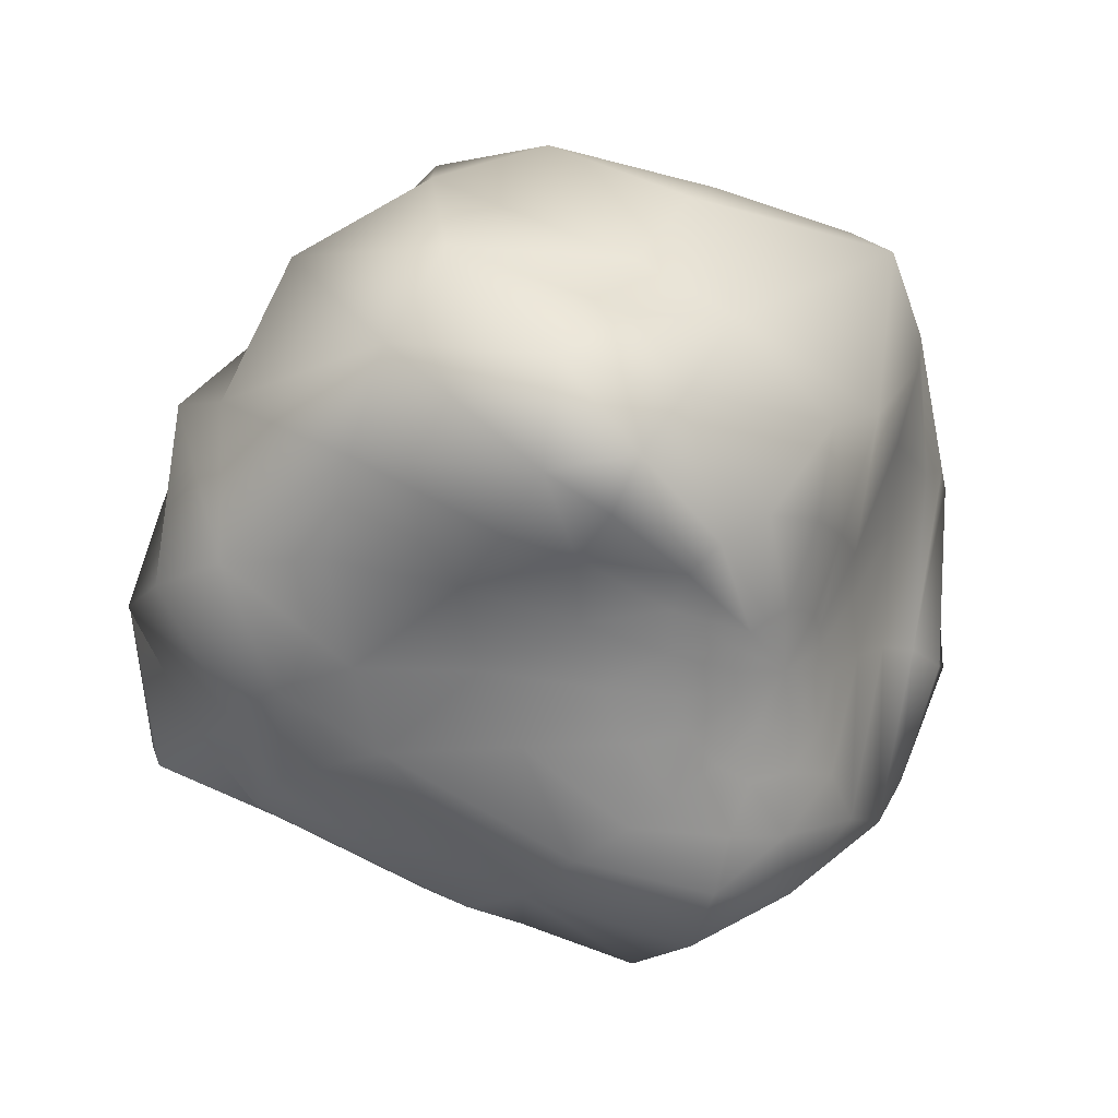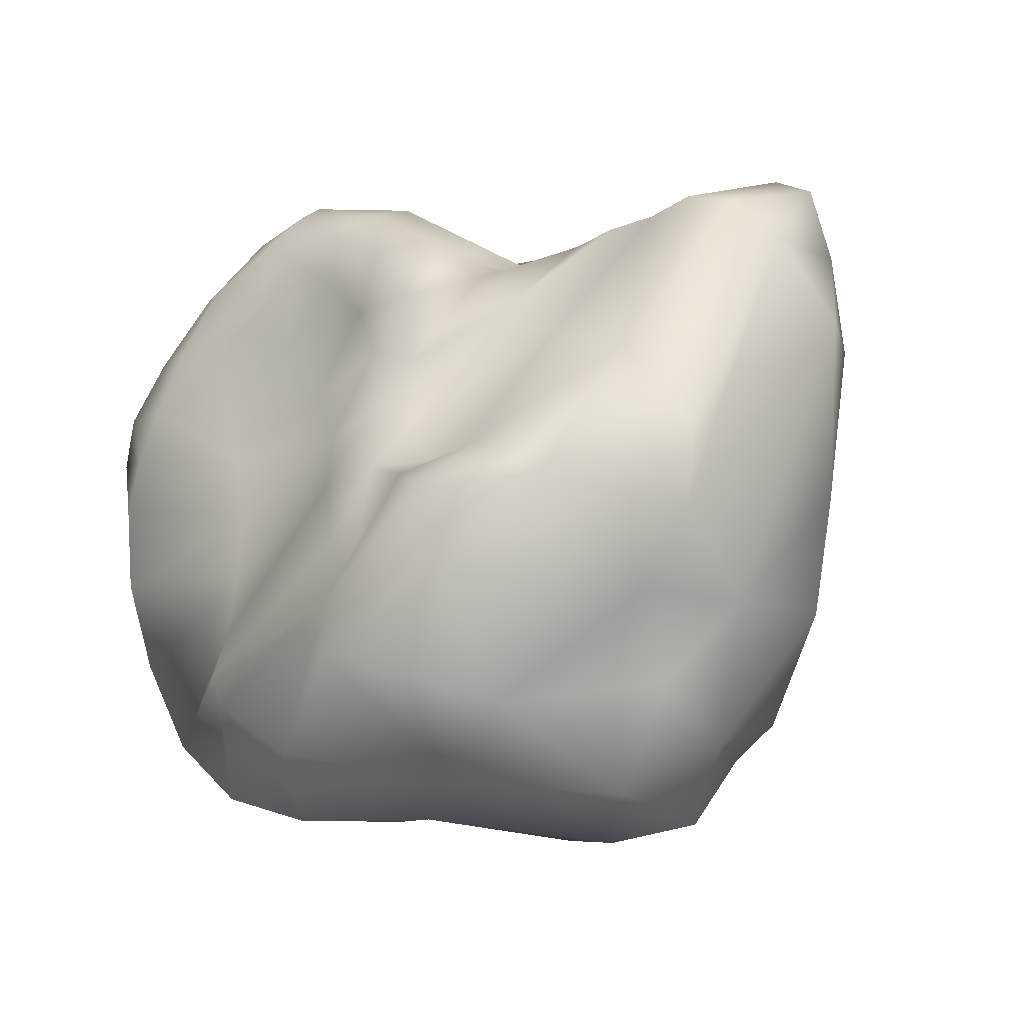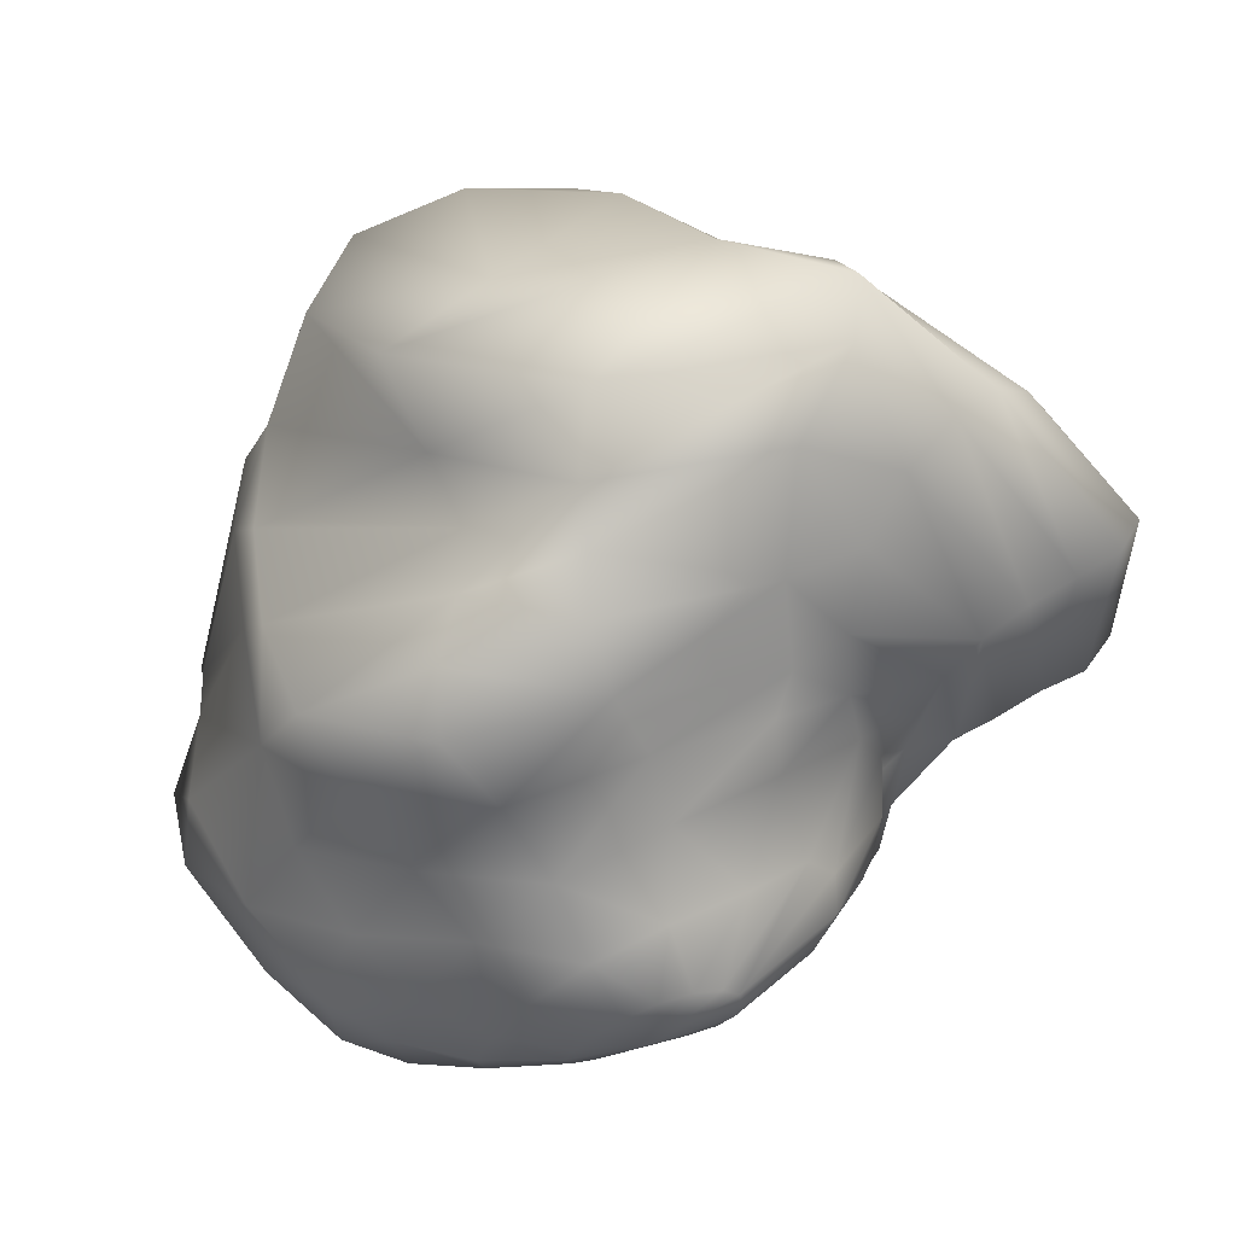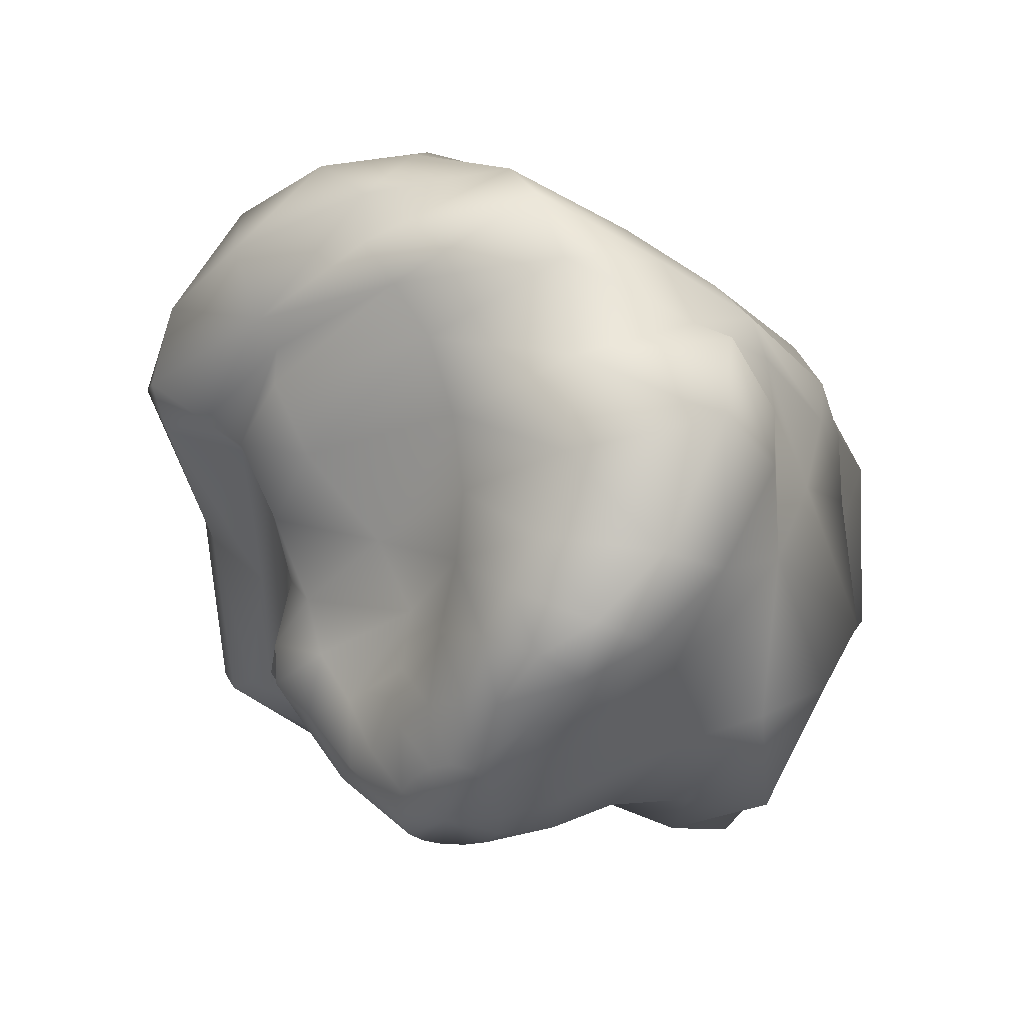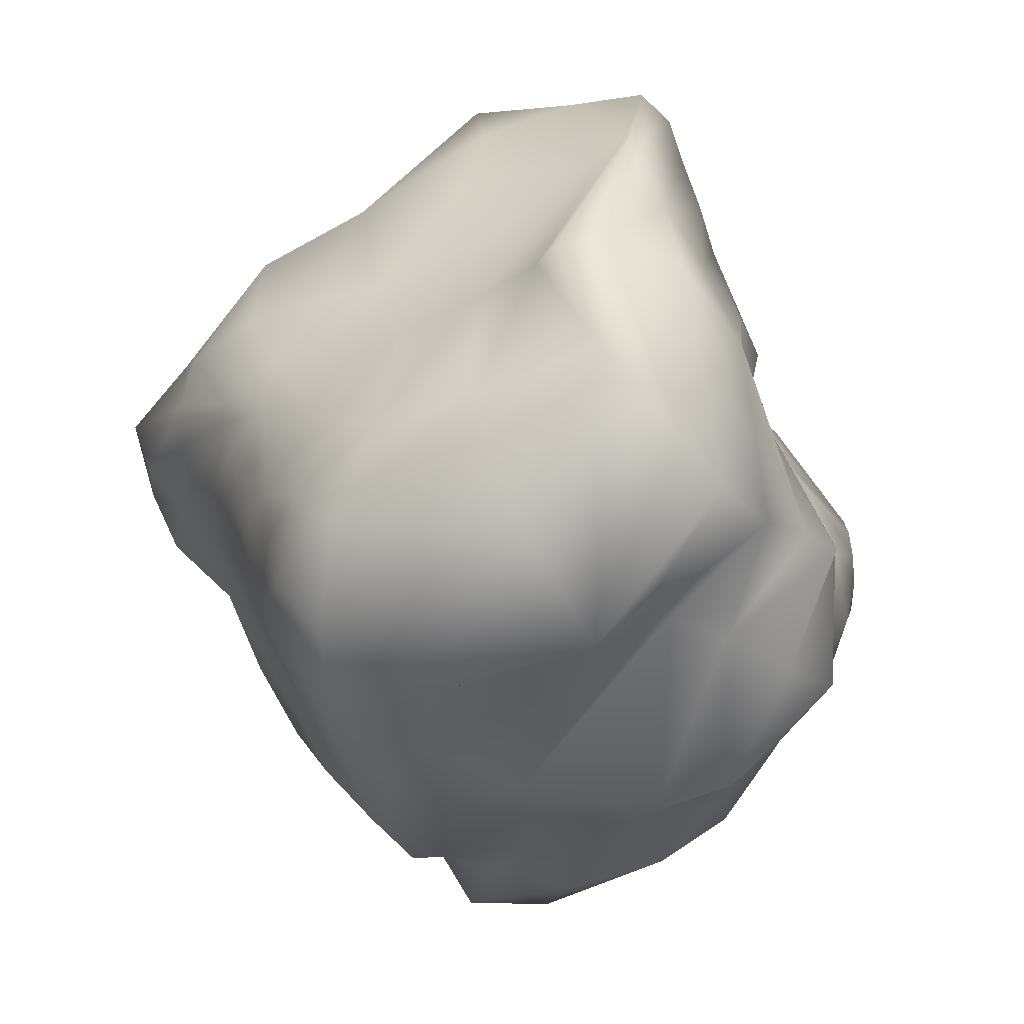
<metadata>
{"format":"obj","ext":"obj","renderer":"f3d","projection":"perspective","resolution":1024,"background":"white","views":[{"elev":3.5,"azim":156.0,"up":"+Z"},{"elev":67.7,"azim":139.9,"up":"+Z"},{"elev":-38.1,"azim":-133.0,"up":"+Y"},{"elev":-37.9,"azim":88.3,"up":"+Y"},{"elev":-54.7,"azim":-109.4,"up":"+Z"}]}
</metadata>
<code>
v 1.172 -1.041 -0.4161
v 1.161 -0.9047 -0.1349
v 1.496 -0.4325 -0.8373
v 1.48 -0.5767 -0.3048
v 1.557 -0.1368 -0.8694
v 1.57 0.6286 -0.1242
v 1.363 0.5422 -0.5467
v 1.3 0.8674 -0.1088
v 1.163 0.737 -0.4669
v 0.5873 1.238 -0.3036
v 0.2587 1.263 -0.5474
v 0.01223 1.253 -0.6057
v 0.05394 1.28 -0.5403
v 0.8219 0.9784 -0.4686
v 0.4954 1.178 -0.5181
v 1.029 0.6442 -0.7624
v 0.6693 0.9579 -0.7224
v 1.437 0.3209 -0.6594
v 1.31 0.1793 -0.9775
v 1.452 0.02115 -0.7583
v 1.17 -0.1245 -1.056
v 1.288 -0.8389 -0.6366
v 1.113 -0.7731 -0.8539
v 1.06 -1.101 -0.2353
v 0.8472 -1.157 -0.1039
v 0.7753 -1.2 -0.2065
v 0.5593 -1.226 -0.01535
v 0.5233 -1.251 -0.06932
v 0.6022 -1.224 -0.2871
v 0.9564 -1.127 -0.381
v 1.029 -1.024 -0.6065
v 1.215 -0.4132 -1.034
v 0.7721 -0.4679 -1.092
v 0.7283 -0.1099 -1.222
v 1.206 0.08079 -1.036
v 0.7146 0.2165 -1.301
v 0.5576 0.7167 -1.253
v 1.273 0.3636 -0.8615
v 0.2145 1.154 -0.8871
v 0.3845 1.159 -0.7057
v 0.1861 1.227 -0.6776
v -0.1183 1.209 -0.6697
v -0.1353 1.256 -0.4813
v 0.0825 1.201 -0.7859
v -0.04694 1.23 -0.6525
v 0.005239 1.14 -1.031
v 0.3326 1.068 -0.9917
v 0.4589 0.9172 -1.116
v 0.03145 0.9159 -1.431
v 0.03037 1.08 -1.229
v 0.05852 0.5186 -1.563
v 0.4181 0.3914 -1.418
v 0.6483 0.4511 -1.331
v 0.3294 -0.4376 -1.433
v 0.7804 -0.963 -0.6993
v 0.8027 -0.7403 -0.9162
v 0.3731 -1.227 -0.3348
v 0.7264 -1.119 -0.4821
v 0.3303 -1.274 -0.1305
v 0.4409 -1.268 -0.1093
v 0.2119 -1.27 -0.1268
v 0.3887 -1.106 -0.5494
v 0.3782 -0.9749 -0.7944
v 0.3535 -0.8549 -1.058
v 0.3131 -0.6996 -1.296
v -0.17 -0.7407 -1.186
v 0.4723 0.02713 -1.394
v -0.2296 -0.2637 -1.156
v -0.259 -0.09937 -1.326
v -0.5325 0.3856 -1.339
v -0.3075 0.9779 -1.271
v -0.05374 1.177 -0.85
v -0.3397 1.11 -0.7079
v -0.1922 1.19 -0.6497
v -0.2055 1.149 -0.8326
v -0.223 1.107 -1.048
v -0.3438 0.06555 -1.586
v -0.2069 -0.4884 -1.152
v -0.6092 -0.747 -1.024
v -0.687 -0.5943 -1.099
v -0.02862 -0.9707 -0.8191
v -0.112 -0.9373 -1.116
v -0.3259 -0.7991 -0.5213
v 0.06157 -1.054 -0.5318
v -0.04625 -1.09 -0.1821
v 0.1407 -1.198 -0.3205
v 0.03335 -1.211 -0.008916
v 0.1084 -1.244 -0.08194
v -0.1921 -0.8761 -0.3125
v -0.3502 -0.6444 -0.01973
v -0.4814 -0.8221 -0.8057
v -0.7874 -0.3795 -0.4266
v -0.7335 -0.4218 -1.175
v -0.8675 -0.2014 -1.257
v -1.128 0.3281 -1.024
v -0.8311 0.6779 -1.102
v -0.851 0.6654 -0.4819
v -0.5645 0.9456 -1.036
v -0.6256 0.8773 -0.4863
v -0.4265 1.051 -0.861
v -0.2559 1.173 -0.5929
v -0.2981 1.162 -0.512
v -0.3138 1.164 -0.4272
v -0.442 1.049 -0.5029
v -1.227 0.3346 0.1122
v -1.184 0.504 -0.5779
v -1.061 0.5236 -0.5117
v -1.289 0.3616 -0.5996
v -1.323 0.2255 -0.0492
v -1.284 0.07547 -0.6303
v -1.126 -0.09058 -0.2582
v -1.088 -0.2178 -0.6711
v -0.5951 -0.4856 -0.2055
v -0.7908 -0.4465 -0.1735
v -0.517 -0.6134 -0.2008
v -0.3954 -0.3771 0.2969
v -0.1687 -0.9382 0.02819
v 0.2681 -1.25 0.0567
v -0.006297 -1.187 0.06848
v -0.2099 -0.7595 0.2398
v -0.6241 -0.4812 0.005116
v -0.5282 -0.2729 0.4353
v -0.7326 -0.3145 0.3149
v -0.8905 -0.2652 0.3107
v -0.9735 -0.2931 -0.2808
v -1.247 0.1025 -0.1641
v -1.27 0.1631 0.6507
v -1.349 0.2697 0.05694
v -1.337 0.2647 0.1311
v -0.9735 0.6943 0.509
v -0.9275 0.5954 -0.06612
v -0.8548 0.7494 0.2383
v -0.5574 0.9716 -0.1261
v -0.5609 0.9468 -0.2829
v -0.3007 1.186 -0.3562
v -0.5986 1.05 0.3425
v -0.4091 1.14 -0.05404
v -0.8661 0.6912 0.9057
v -0.9029 0.3419 0.9892
v -1.151 0.4103 0.6226
v -1.223 0.0338 0.5985
v -1.015 -0.1641 0.3913
v -1.123 -0.05772 0.5025
v -0.2938 -0.1838 0.6361
v -0.2204 -0.2522 0.5952
v -0.2081 -0.7474 0.3573
v -0.3298 -0.3235 0.4658
v -0.1517 -0.8406 0.4198
v -0.006473 -1.174 0.1382
v 0.03206 -1.171 0.19
v -0.02615 -0.9081 0.4385
v -0.2293 -0.4517 0.5668
v -0.4452 -0.2005 0.6929
v -0.5579 -0.1469 0.7651
v -0.1119 0.04553 0.7926
v -0.6675 -0.05645 0.8585
v -0.2061 0.3133 1.007
v -0.7904 -0.004055 0.9374
v -0.8699 0.1181 0.9845
v -0.1483 0.7307 1.105
v 0.04466 0.9197 1.058
v 0.01932 1.201 0.6591
v -0.2024 1.351 0.00734
v -0.2559 1.23 -0.31
v -0.1834 1.287 -0.2826
v -0.09612 1.335 -0.2807
v -0.2675 1.335 0.3196
v 0.2834 1.004 0.846
v 0.3976 0.5686 1.242
v -0.07987 -0.1741 0.7076
v -0.06555 -0.4202 0.7292
v -0.0775 -0.3255 0.7096
v -0.05399 -0.4692 0.7023
v 0.1638 -0.4507 0.7017
v 0.08759 -0.7076 0.57
v 0.1025 -0.5826 0.6935
v -0.07705 -0.5905 0.6261
v 0.1238 -0.9541 0.4055
v 0.1018 -1.166 0.2235
v 0.289 -1.151 0.2164
v 0.1911 -1.155 0.2355
v 0.2815 -0.9799 0.3302
v 0.2718 -0.7656 0.4162
v 0.362 -0.3894 0.5786
v 0.2926 -0.2545 0.647
v 0.4857 -0.02633 0.7347
v 0.6859 0.1818 0.9751
v 0.5229 0.1776 0.8459
v 0.4702 0.3104 1.14
v 0.9381 0.9971 0.8772
v 0.4087 1.254 0.664
v 0.752 1.434 0.5325
v 0.3422 1.495 0.4189
v 0.223 1.496 -0.04868
v 0.05122 1.495 0.0334
v -0.01678 1.356 -0.305
v 0.563 1.623 0.2334
v 1.159 1.04 0.5707
v 1.274 0.488 0.8561
v 0.8307 0.603 1.117
v 1.119 0.3002 0.7593
v 0.7102 0.3329 1.18
v 0.7116 0.04889 0.8318
v 0.5529 -0.1699 0.6998
v 0.9635 0.1278 0.7025
v 0.286 -0.5746 0.5243
v 0.4931 -0.7743 0.2252
v 0.3881 -1.156 0.1731
v 0.4571 -0.9868 0.2297
v 0.6388 -1.02 0.1268
v 0.7787 -0.8089 0.0935
v 0.5253 -0.55 0.199
v 0.635 -0.3187 0.3214
v 1.03 -0.3991 0.02172
v 0.8303 -0.08831 0.5791
v 1.391 -0.01394 0.1486
v 0.9985 0.2681 0.7001
v 1.524 0.1072 0.2705
v 1.265 1.003 0.2208
v 0.8182 1.477 0.1816
v 0.6135 1.531 0.04777
v 0.3115 1.445 -0.147
v 0.335 1.378 -0.2634
v 0.07308 1.337 -0.3988
v 0.04245 1.355 -0.3434
v 0.07535 1.31 -0.4676
v 0.3079 1.312 -0.4066
v 0.6541 1.364 -0.09125
v 0.8887 1.338 -0.01796
v 0.9255 1.095 -0.1897
v 1.529 0.5309 0.387
v 1.708 0.3746 -0.2102
v 1.587 0.2421 0.375
v 1.615 -0.2787 -0.3379
v 1.716 0.06716 -0.3013
v 1.206 -0.2018 0.06156
v 0.9001 -0.5959 0.04121
v 1.31 -0.7993 -0.2206
v 1.001 -0.9826 -0.04917
v 0.7902 -1.091 0.0143
v 0.4772 -1.173 0.1141
v 0.5404 -1.198 0.048
f 118 27 242
f 226 13 43
f 13 12 43
f 118 28 27
f 118 60 28
f 12 45 43
f 45 42 43
f 118 59 60
f 118 61 59
f 42 74 43
f 74 101 43
f 118 88 61
f 118 87 88
f 101 102 43
f 102 103 43
f 118 119 87
f 118 149 119
f 103 135 43
f 135 164 43
f 118 150 149
f 118 179 150
f 164 165 43
f 165 166 43
f 118 181 179
f 118 180 181
f 166 196 43
f 196 225 43
f 118 208 180
f 118 241 208
f 225 224 43
f 224 226 43
f 118 242 241
f 241 242 210
f 242 240 210
f 210 240 211
f 240 239 211
f 211 239 237
f 239 2 237
f 237 2 238
f 237 238 214
f 214 238 4
f 214 4 236
f 236 4 234
f 236 234 216
f 216 234 235
f 216 235 218
f 218 235 232
f 218 232 233
f 233 232 6
f 233 6 231
f 231 6 219
f 6 8 219
f 219 8 230
f 219 230 229
f 229 230 228
f 230 10 228
f 228 10 223
f 10 227 223
f 226 224 227
f 224 223 227
f 222 223 225
f 223 224 225
f 221 228 222
f 228 223 222
f 220 229 228
f 220 228 221
f 198 219 220
f 219 229 220
f 199 231 198
f 231 219 198
f 201 233 231
f 201 231 199
f 217 218 201
f 218 233 201
f 205 216 218
f 205 218 217
f 215 236 216
f 215 216 205
f 213 214 236
f 213 236 215
f 212 237 213
f 237 214 213
f 207 211 212
f 211 237 212
f 209 210 207
f 210 211 207
f 208 241 209
f 241 210 209
f 180 208 209
f 180 209 182
f 182 209 207
f 182 207 183
f 183 207 212
f 183 212 206
f 206 212 184
f 212 213 184
f 184 213 204
f 213 215 204
f 204 215 203
f 215 205 203
f 203 205 217
f 203 217 187
f 187 217 201
f 187 201 202
f 202 201 200
f 201 199 200
f 200 199 190
f 199 198 190
f 190 198 192
f 198 220 192
f 192 220 197
f 220 221 197
f 197 221 194
f 221 222 194
f 194 222 225
f 194 225 196
f 195 194 196
f 195 196 166
f 193 197 194
f 193 194 195
f 191 192 193
f 192 197 193
f 168 190 191
f 190 192 191
f 169 200 168
f 200 190 168
f 189 202 169
f 202 200 169
f 188 187 189
f 187 202 189
f 186 203 188
f 203 187 188
f 185 204 186
f 204 203 186
f 174 184 185
f 184 204 185
f 176 206 174
f 206 184 174
f 175 183 206
f 175 206 176
f 178 182 183
f 178 183 175
f 181 180 182
f 181 182 178
f 179 181 178
f 179 178 151
f 151 178 175
f 151 175 177
f 177 175 176
f 177 176 173
f 173 176 174
f 173 174 171
f 171 174 172
f 174 185 172
f 172 185 170
f 185 186 170
f 170 186 155
f 186 188 155
f 155 188 189
f 155 189 157
f 157 189 169
f 157 169 160
f 160 169 161
f 169 168 161
f 161 168 162
f 168 191 162
f 162 191 193
f 162 193 167
f 167 193 195
f 167 195 163
f 163 195 166
f 163 166 165
f 137 163 164
f 163 165 164
f 136 167 137
f 167 163 137
f 138 162 136
f 162 167 136
f 139 161 138
f 161 162 138
f 159 160 139
f 160 161 139
f 158 157 159
f 157 160 159
f 156 155 157
f 156 157 158
f 154 170 155
f 154 155 156
f 153 172 170
f 153 170 154
f 144 171 172
f 144 172 153
f 145 173 171
f 145 171 144
f 152 177 173
f 152 173 145
f 148 151 177
f 148 177 152
f 150 179 151
f 150 151 148
f 149 150 148
f 149 148 146
f 146 148 152
f 146 152 147
f 147 152 145
f 147 145 122
f 122 145 144
f 122 144 123
f 123 144 153
f 123 153 124
f 124 153 154
f 124 154 142
f 142 154 156
f 142 156 143
f 143 156 158
f 143 158 141
f 141 158 159
f 141 159 127
f 127 159 139
f 127 139 140
f 140 139 138
f 140 138 130
f 130 138 136
f 130 136 132
f 132 136 133
f 136 137 133
f 133 137 135
f 137 164 135
f 134 133 135
f 134 135 103
f 131 132 133
f 131 133 134
f 105 130 132
f 105 132 131
f 129 140 105
f 140 130 105
f 128 127 129
f 127 140 129
f 109 141 128
f 141 127 128
f 126 143 109
f 143 141 109
f 111 142 126
f 142 143 126
f 125 124 111
f 124 142 111
f 114 123 124
f 114 124 125
f 121 122 123
f 121 123 114
f 116 147 122
f 116 122 121
f 120 146 116
f 146 147 116
f 119 149 120
f 149 146 120
f 87 119 117
f 119 120 117
f 117 120 90
f 120 116 90
f 90 116 121
f 90 121 115
f 115 121 113
f 121 114 113
f 113 114 92
f 114 125 92
f 92 125 112
f 125 111 112
f 112 111 110
f 111 126 110
f 110 126 108
f 126 109 108
f 108 109 106
f 109 128 106
f 106 128 107
f 128 129 107
f 107 129 105
f 107 105 97
f 97 105 131
f 97 131 99
f 99 131 134
f 99 134 104
f 104 134 103
f 104 103 102
f 73 104 102
f 73 102 101
f 100 99 104
f 100 104 73
f 98 97 99
f 98 99 100
f 96 107 97
f 96 97 98
f 95 106 107
f 95 107 96
f 94 108 95
f 108 106 95
f 93 110 94
f 110 108 94
f 80 112 93
f 112 110 93
f 79 92 80
f 92 112 80
f 91 113 92
f 91 92 79
f 83 115 113
f 83 113 91
f 89 90 115
f 89 115 83
f 85 117 89
f 117 90 89
f 88 87 85
f 87 117 85
f 61 88 86
f 88 85 86
f 86 85 84
f 85 89 84
f 84 89 83
f 84 83 81
f 81 83 91
f 81 91 82
f 82 91 66
f 91 79 66
f 66 79 78
f 79 80 78
f 78 80 93
f 78 93 68
f 68 93 69
f 93 94 69
f 69 94 77
f 94 95 77
f 77 95 70
f 95 96 70
f 70 96 71
f 96 98 71
f 71 98 76
f 98 100 76
f 76 100 75
f 100 73 75
f 75 73 74
f 73 101 74
f 72 75 42
f 75 74 42
f 46 76 72
f 76 75 72
f 50 71 76
f 50 76 46
f 49 70 71
f 49 71 50
f 51 77 70
f 51 70 49
f 52 69 51
f 69 77 51
f 67 68 69
f 67 69 52
f 54 78 68
f 54 68 67
f 65 66 78
f 65 78 54
f 64 82 65
f 82 66 65
f 63 81 64
f 81 82 64
f 62 84 63
f 84 81 63
f 57 86 62
f 86 84 62
f 59 61 57
f 61 86 57
f 60 59 57
f 60 57 29
f 29 57 62
f 29 62 58
f 58 62 55
f 62 63 55
f 55 63 56
f 63 64 56
f 56 64 33
f 64 65 33
f 33 65 54
f 33 54 34
f 34 54 67
f 34 67 36
f 36 67 52
f 36 52 53
f 53 52 37
f 52 51 37
f 37 51 49
f 37 49 48
f 48 49 50
f 48 50 47
f 47 50 46
f 47 46 39
f 39 46 44
f 46 72 44
f 44 72 45
f 72 42 45
f 41 44 12
f 44 45 12
f 40 39 41
f 39 44 41
f 17 47 40
f 47 39 40
f 16 48 17
f 48 47 17
f 38 37 16
f 37 48 16
f 19 53 38
f 53 37 38
f 35 36 19
f 36 53 19
f 21 34 35
f 34 36 35
f 32 33 21
f 33 34 21
f 23 56 33
f 23 33 32
f 31 55 23
f 55 56 23
f 30 58 31
f 58 55 31
f 26 29 58
f 26 58 30
f 28 60 29
f 28 29 26
f 27 28 26
f 27 26 25
f 25 26 30
f 25 30 24
f 31 1 30
f 1 24 30
f 1 31 22
f 31 23 22
f 22 23 3
f 23 32 3
f 3 32 5
f 32 21 5
f 5 21 20
f 21 35 20
f 20 35 19
f 20 19 18
f 18 19 38
f 18 38 7
f 7 38 16
f 7 16 9
f 9 16 14
f 16 17 14
f 14 17 15
f 17 40 15
f 15 40 11
f 40 41 11
f 11 41 13
f 41 12 13
f 13 226 11
f 226 227 11
f 10 15 227
f 15 11 227
f 230 14 10
f 14 15 10
f 8 9 230
f 9 14 230
f 6 7 9
f 6 9 8
f 232 18 7
f 232 7 6
f 235 20 18
f 235 18 232
f 234 5 20
f 234 20 235
f 4 3 234
f 3 5 234
f 238 22 4
f 22 3 4
f 2 1 238
f 1 22 238
f 1 2 24
f 2 239 24
f 240 25 239
f 25 24 239
f 242 27 240
f 27 25 240

</code>
